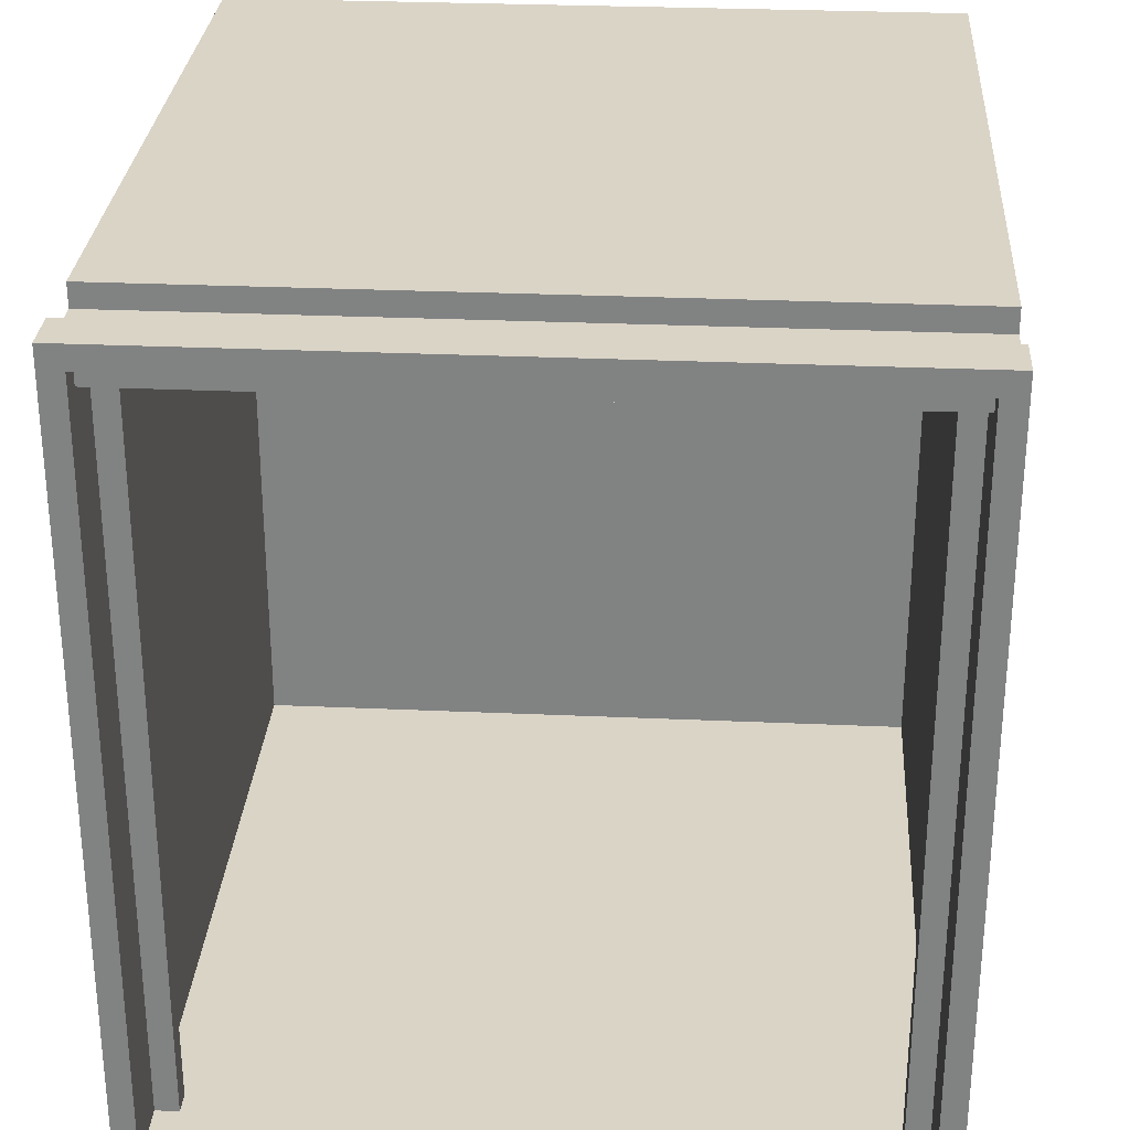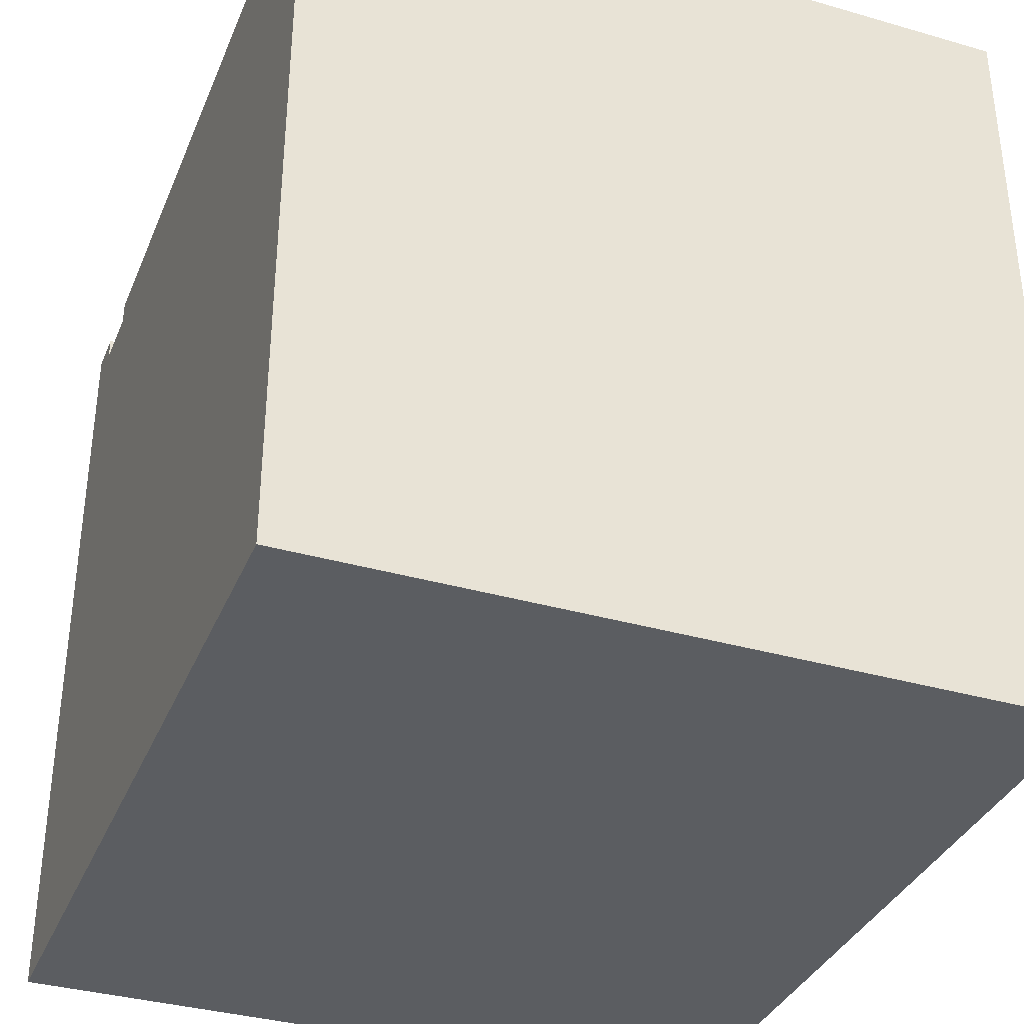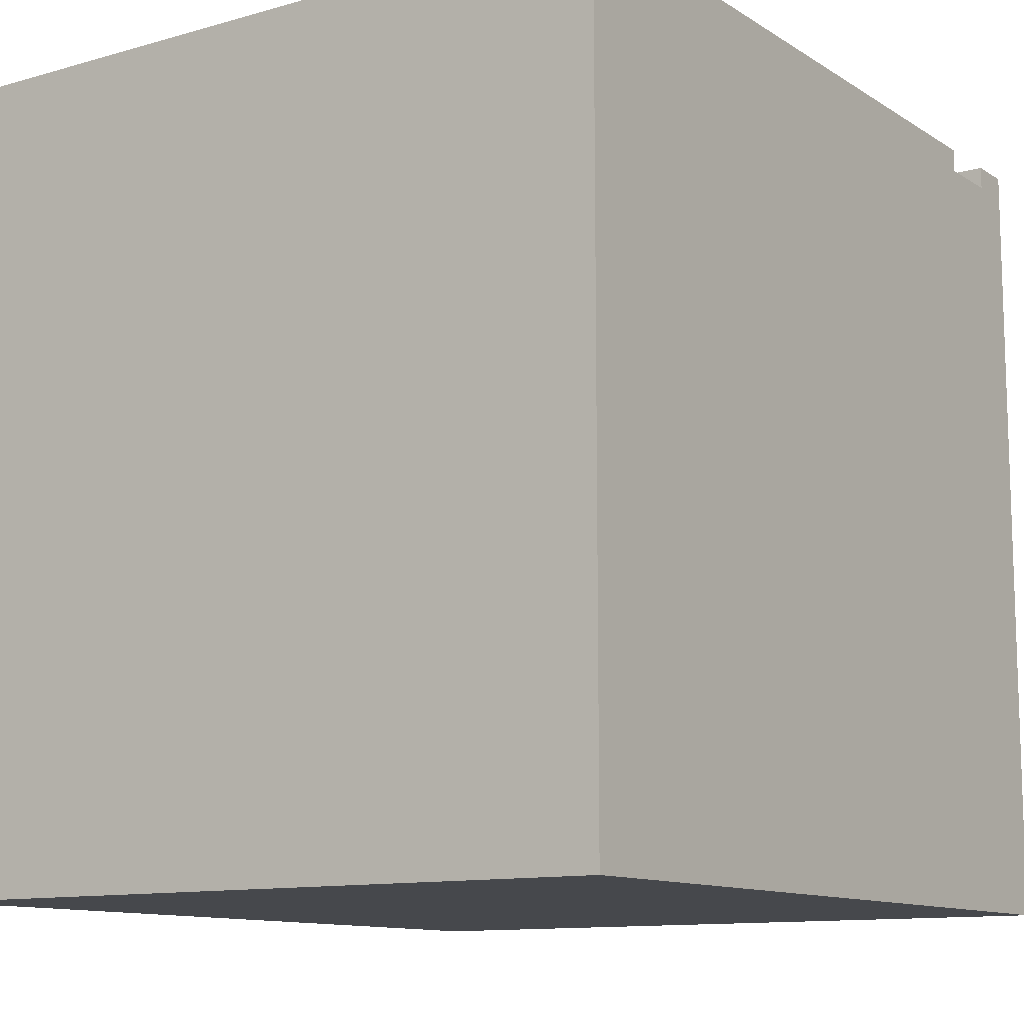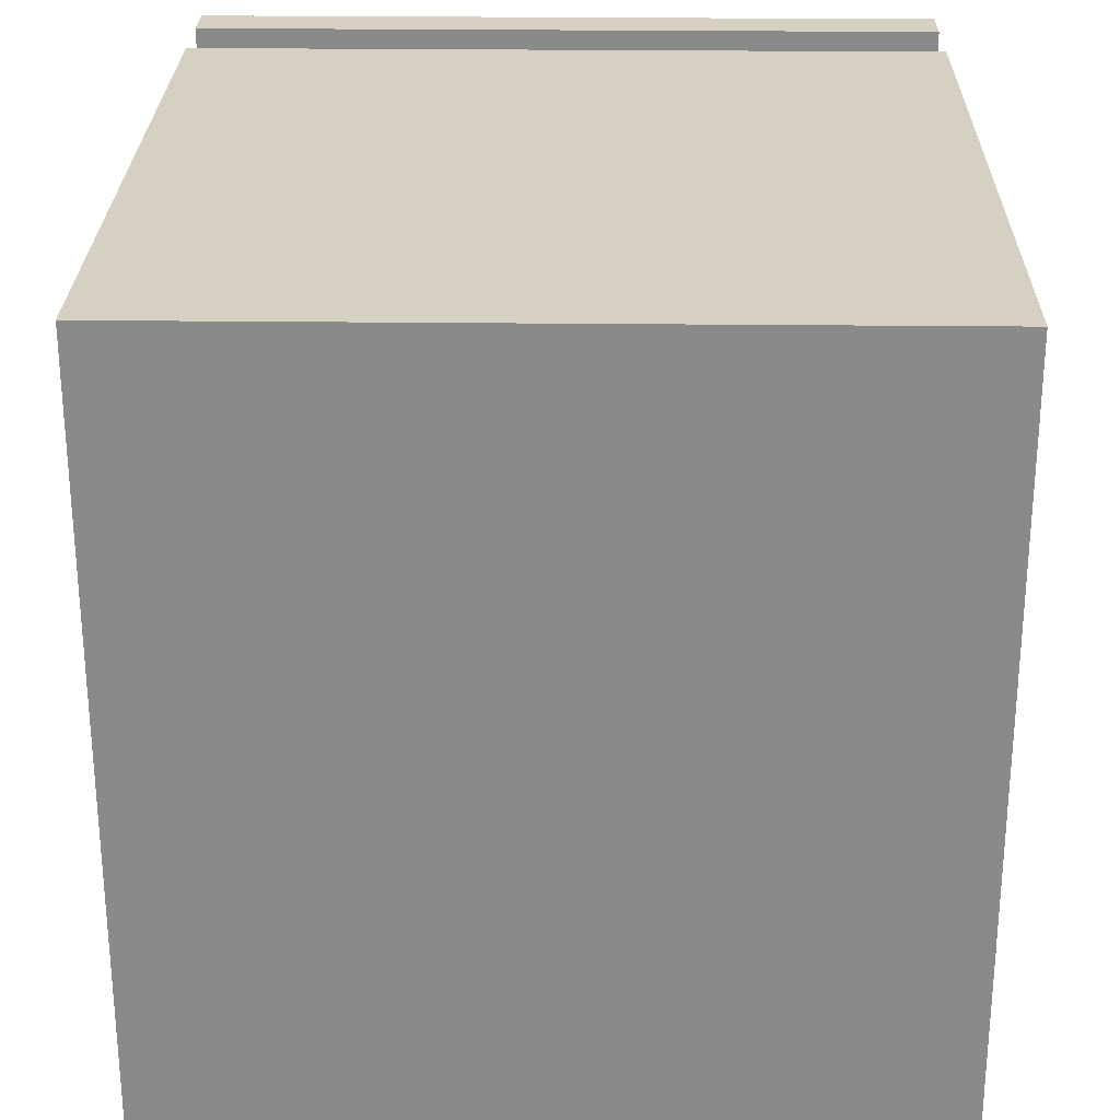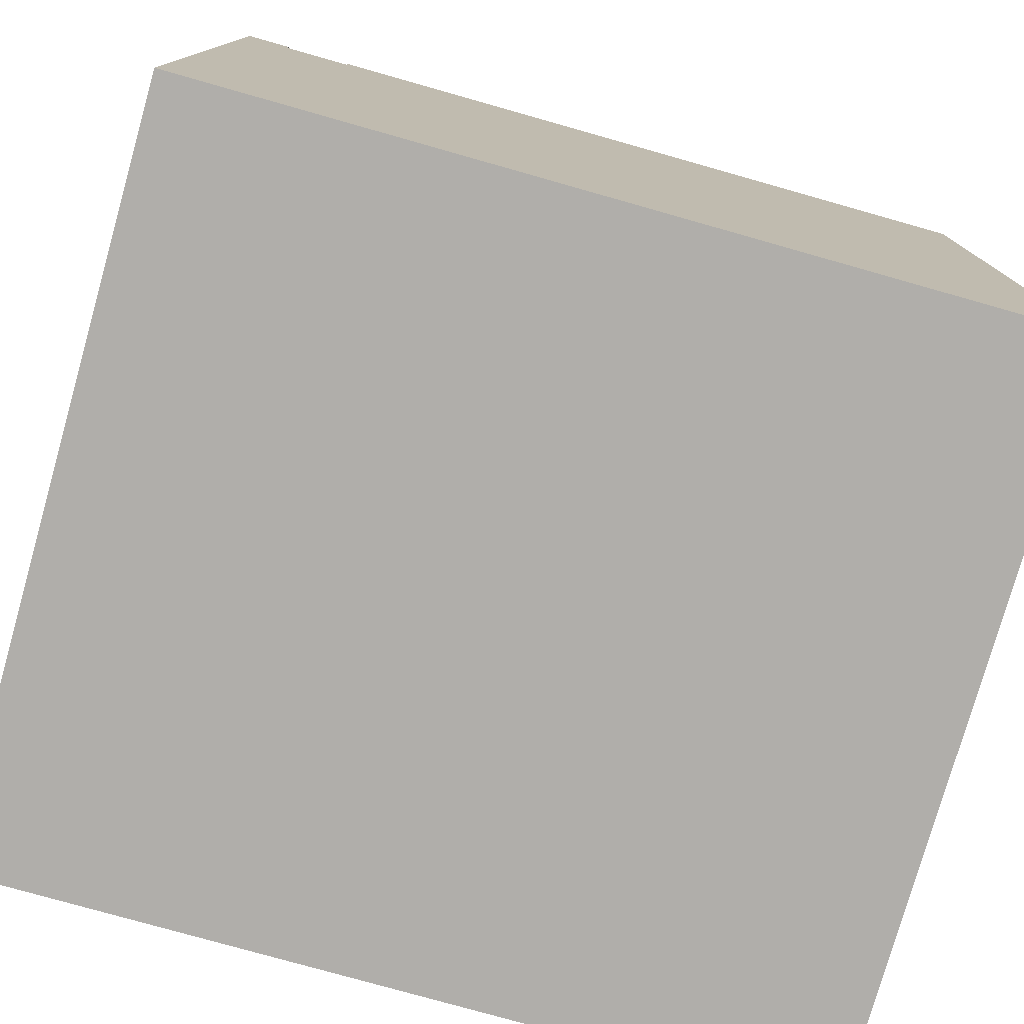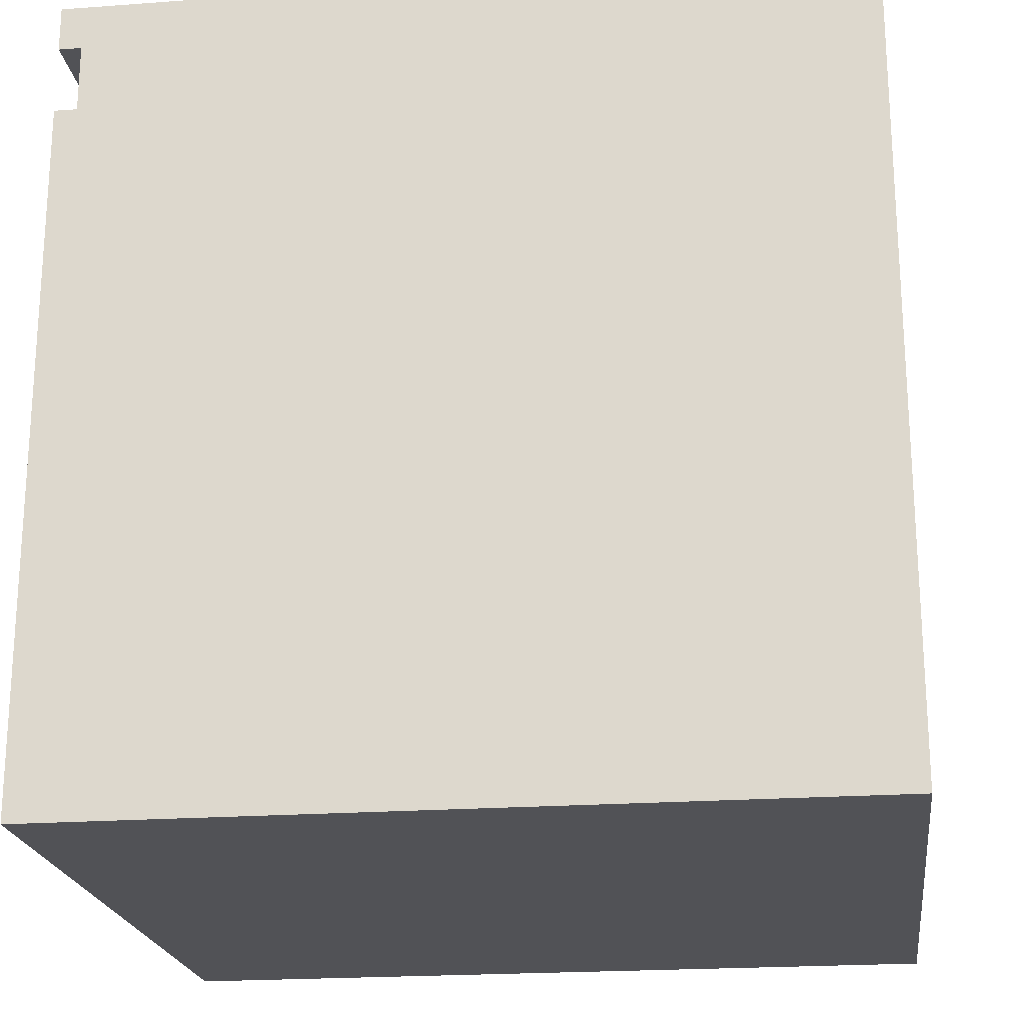
<metadata>
{"format":"obj","ext":"obj","renderer":"f3d","projection":"perspective","resolution":1024,"background":"white","views":[{"elev":28.9,"azim":-176.2,"up":"+Z"},{"elev":-35.7,"azim":-20.8,"up":"+Z"},{"elev":-11.5,"azim":34.5,"up":"+Z"},{"elev":26.5,"azim":1.0,"up":"+Z"},{"elev":-77.7,"azim":-105.8,"up":"+Z"},{"elev":-21.2,"azim":97.5,"up":"+Y"}]}
</metadata>
<code>
g fillingCabinetDraw
v -16 0 18
v -16 0 -17
v -16 31 18
v -16 31 17
v -16 32 16
v -16 32 -17
v -16 33 16
v -16 33 -17
v -16 34 18
v -16 34 17
v -16 36 18
v -16 36 -17
v 14 32 16
v 14 32 -16
v 14 33 16
v 14 33 -16
v 15 3 16
v 15 3 -16
v 15 32 16
v 15 32 -16
v 15 33 16
v 15 33 -16
v 15 35 17
v 15 35 16
v 15 36 17
v 15 36 -16
v -15 3 16
v -15 3 -16
v -15 32 16
v -15 32 -16
v -15 33 16
v -15 33 -16
v -15 35 17
v -15 35 16
v -15 36 17
v -15 36 -16
v -14 32 16
v -14 32 -16
v -14 33 16
v -14 33 -16
v 16 0 18
v 16 0 -17
v 16 31 18
v 16 31 17
v 16 32 16
v 16 32 -17
v 16 33 16
v 16 33 -17
v 16 34 18
v 16 34 17
v 16 36 18
v 16 36 -17
v -16 0 18
v -16 31 18
v -16 34 18
v -16 36 18
v 16 0 18
v 16 31 18
v 16 34 18
v 16 36 18
v -16 31 17
v -16 34 17
v 16 31 17
v 16 34 17
v -15 3 -16
v -15 32 -16
v -15 33 -16
v -15 36 -16
v -14 32 -16
v -14 33 -16
v 14 32 -16
v 14 33 -16
v 15 3 -16
v 15 32 -16
v 15 33 -16
v 15 36 -16
v -15 35 17
v -15 36 17
v 15 35 17
v 15 36 17
v -15 3 16
v -15 32 16
v -15 33 16
v -15 35 16
v -14 32 16
v -14 33 16
v 14 32 16
v 14 33 16
v 15 3 16
v 15 32 16
v 15 33 16
v 15 35 16
v -16 0 -17
v -16 32 -17
v -16 33 -17
v -16 36 -17
v -15 32 -17
v -15 33 -17
v 15 32 -17
v 15 33 -17
v 16 0 -17
v 16 32 -17
v 16 33 -17
v 16 36 -17
v -16 0 18
v 16 0 18
v -16 0 -17
v 16 0 -17
v -15 32 16
v -14 32 16
v 14 32 16
v 15 32 16
v -15 32 -16
v -14 32 -16
v 14 32 -16
v 15 32 -16
v -16 34 18
v 16 34 18
v -16 34 17
v 16 34 17
v -15 3 16
v 15 3 16
v -15 3 -16
v 15 3 -16
v -16 31 18
v 16 31 18
v -16 31 17
v 16 31 17
v -15 33 16
v -14 33 16
v 14 33 16
v 15 33 16
v -15 33 -16
v -14 33 -16
v 14 33 -16
v 15 33 -16
v -15 35 17
v 15 35 17
v -15 35 16
v 15 35 16
v -16 36 18
v 16 36 18
v -15 36 17
v 15 36 17
v -15 36 -16
v 15 36 -16
v -16 36 -17
v 16 36 -17
f 3 2 1
f 4 2 3
f 5 2 4
f 6 2 5
f 7 5 4
f 7 6 5
f 8 6 7
f 10 7 4
f 10 8 7
f 11 10 9
f 12 8 10
f 12 10 11
f 15 14 13
f 16 14 15
f 19 18 17
f 20 18 19
f 24 22 21
f 25 24 23
f 26 22 24
f 26 24 25
f 27 28 29
f 29 28 30
f 31 32 34
f 33 34 35
f 34 32 36
f 35 34 36
f 37 38 39
f 39 38 40
f 41 42 43
f 43 42 44
f 44 42 45
f 45 42 46
f 44 45 47
f 45 46 47
f 47 46 48
f 44 47 50
f 47 48 50
f 49 50 51
f 50 48 52
f 51 50 52
f 57 54 53
f 58 54 57
f 59 56 55
f 60 56 59
f 63 62 61
f 64 62 63
f 69 66 65
f 70 68 67
f 71 69 65
f 71 70 69
f 72 68 70
f 72 70 71
f 73 71 65
f 74 71 73
f 75 68 72
f 76 68 75
f 77 78 79
f 79 78 80
f 81 82 85
f 83 84 86
f 81 85 87
f 85 86 87
f 86 84 88
f 87 86 88
f 81 87 89
f 89 87 90
f 88 84 91
f 91 84 92
f 93 94 97
f 94 95 97
f 95 96 98
f 97 95 98
f 93 97 99
f 97 98 99
f 98 96 100
f 99 98 100
f 93 99 101
f 99 100 102
f 101 99 102
f 100 96 103
f 102 100 103
f 103 96 104
f 107 106 105
f 108 106 107
f 113 110 109
f 114 110 113
f 115 112 111
f 116 112 115
f 119 118 117
f 120 118 119
f 121 122 123
f 123 122 124
f 125 126 127
f 127 126 128
f 129 130 133
f 133 130 134
f 131 132 135
f 135 132 136
f 137 138 139
f 139 138 140
f 141 142 143
f 143 142 144
f 141 143 145
f 144 142 146
f 141 145 147
f 145 146 147
f 146 142 148
f 147 146 148

</code>
